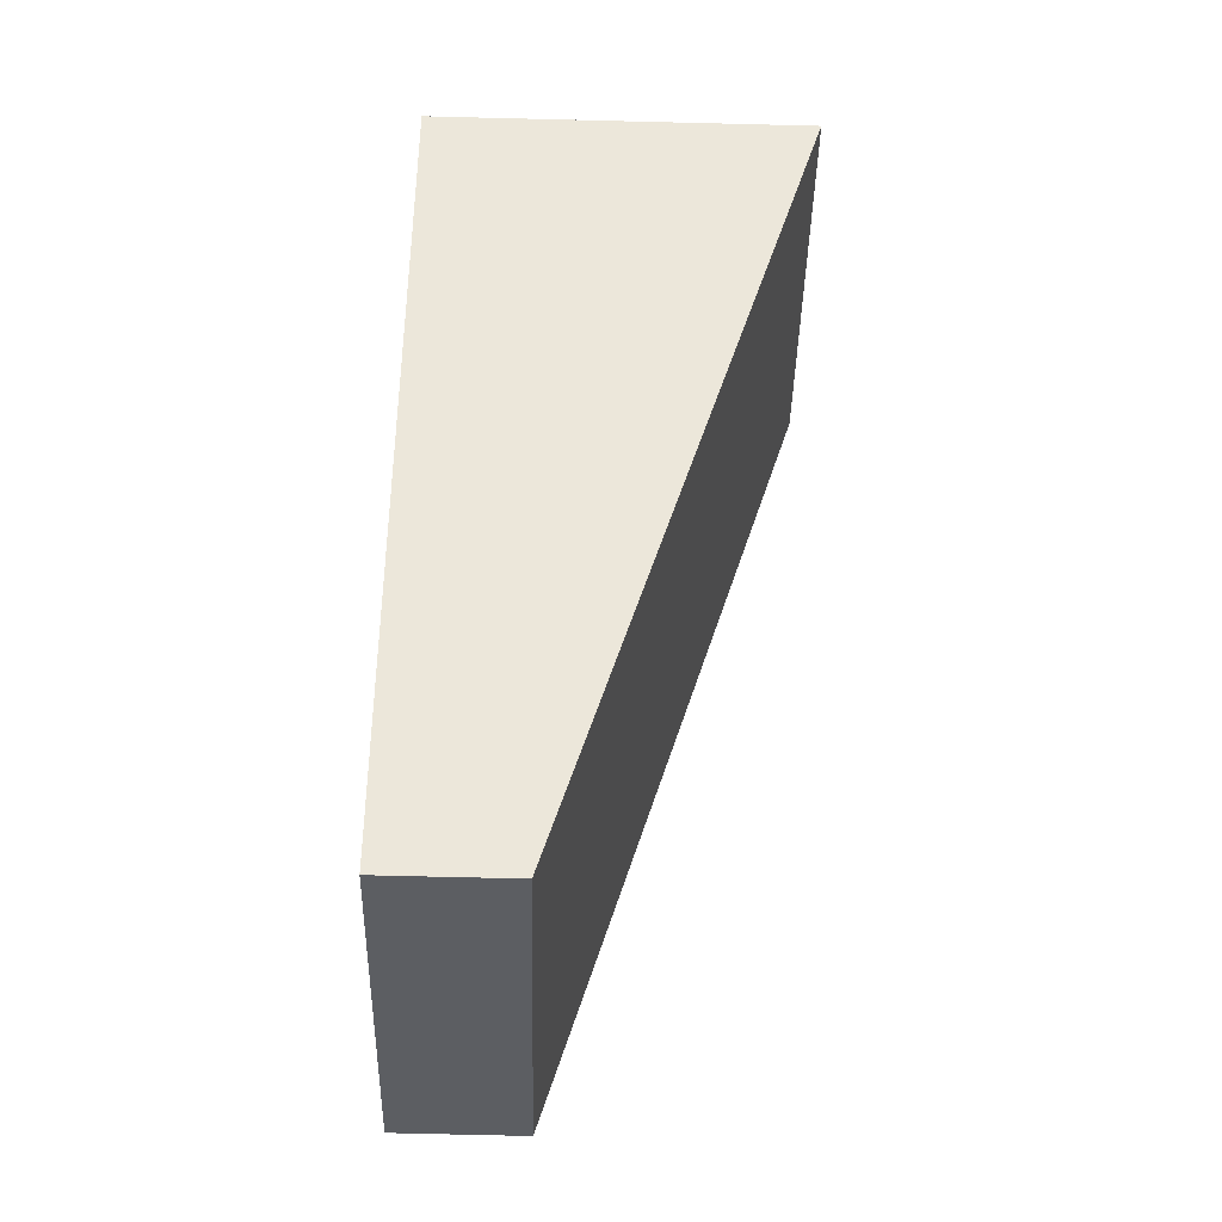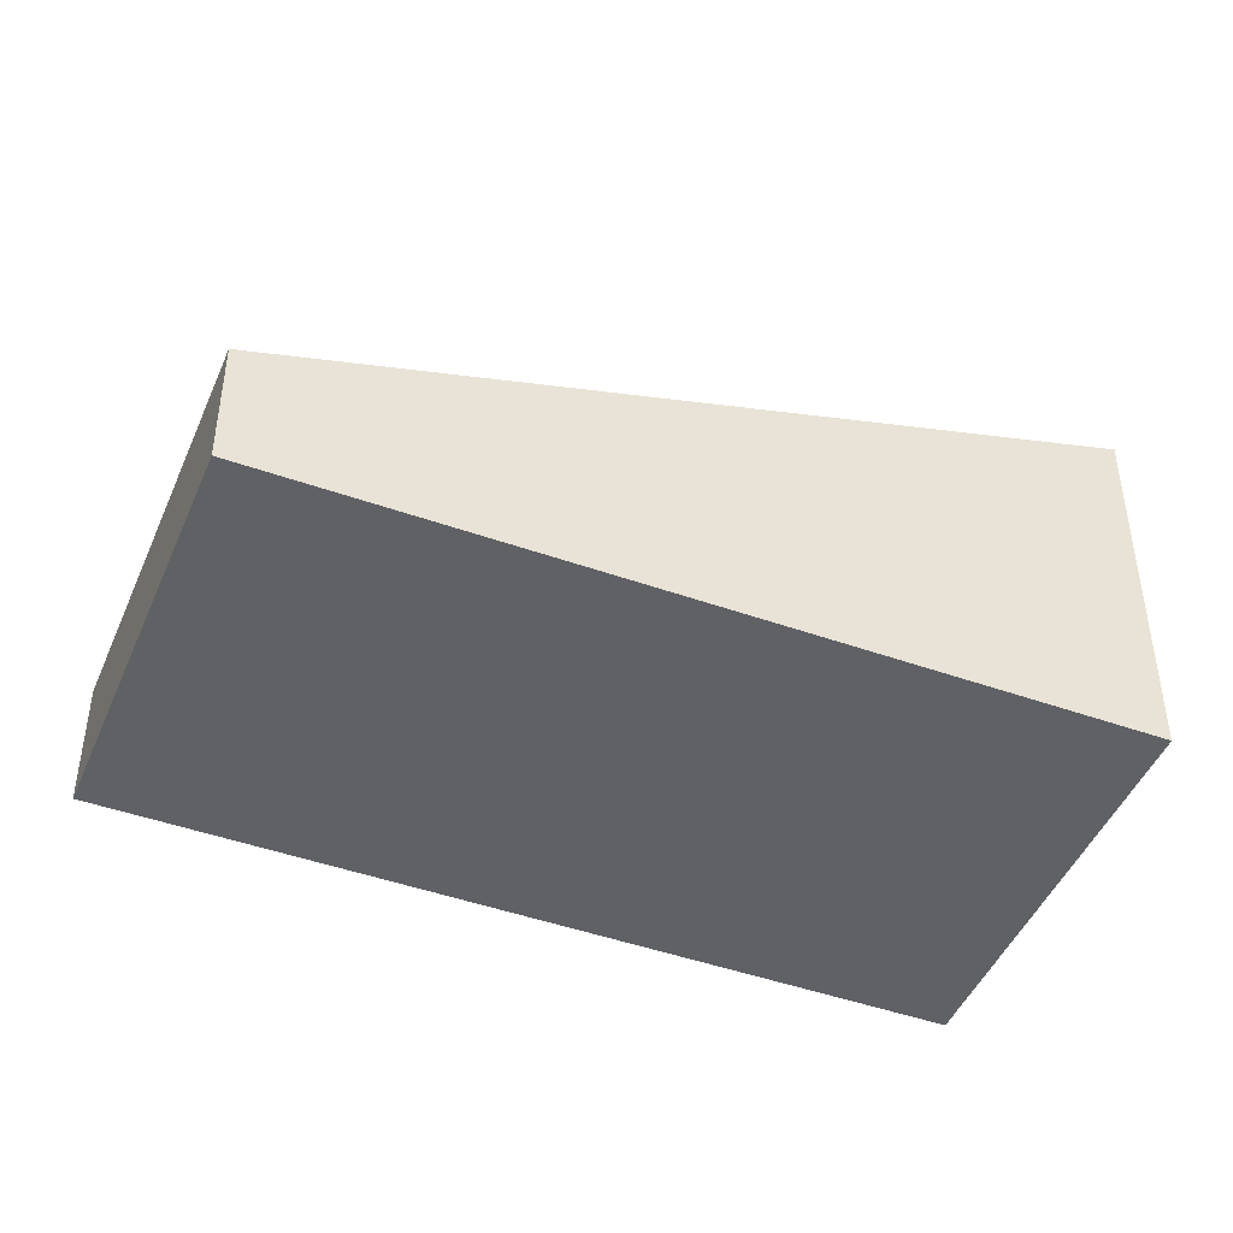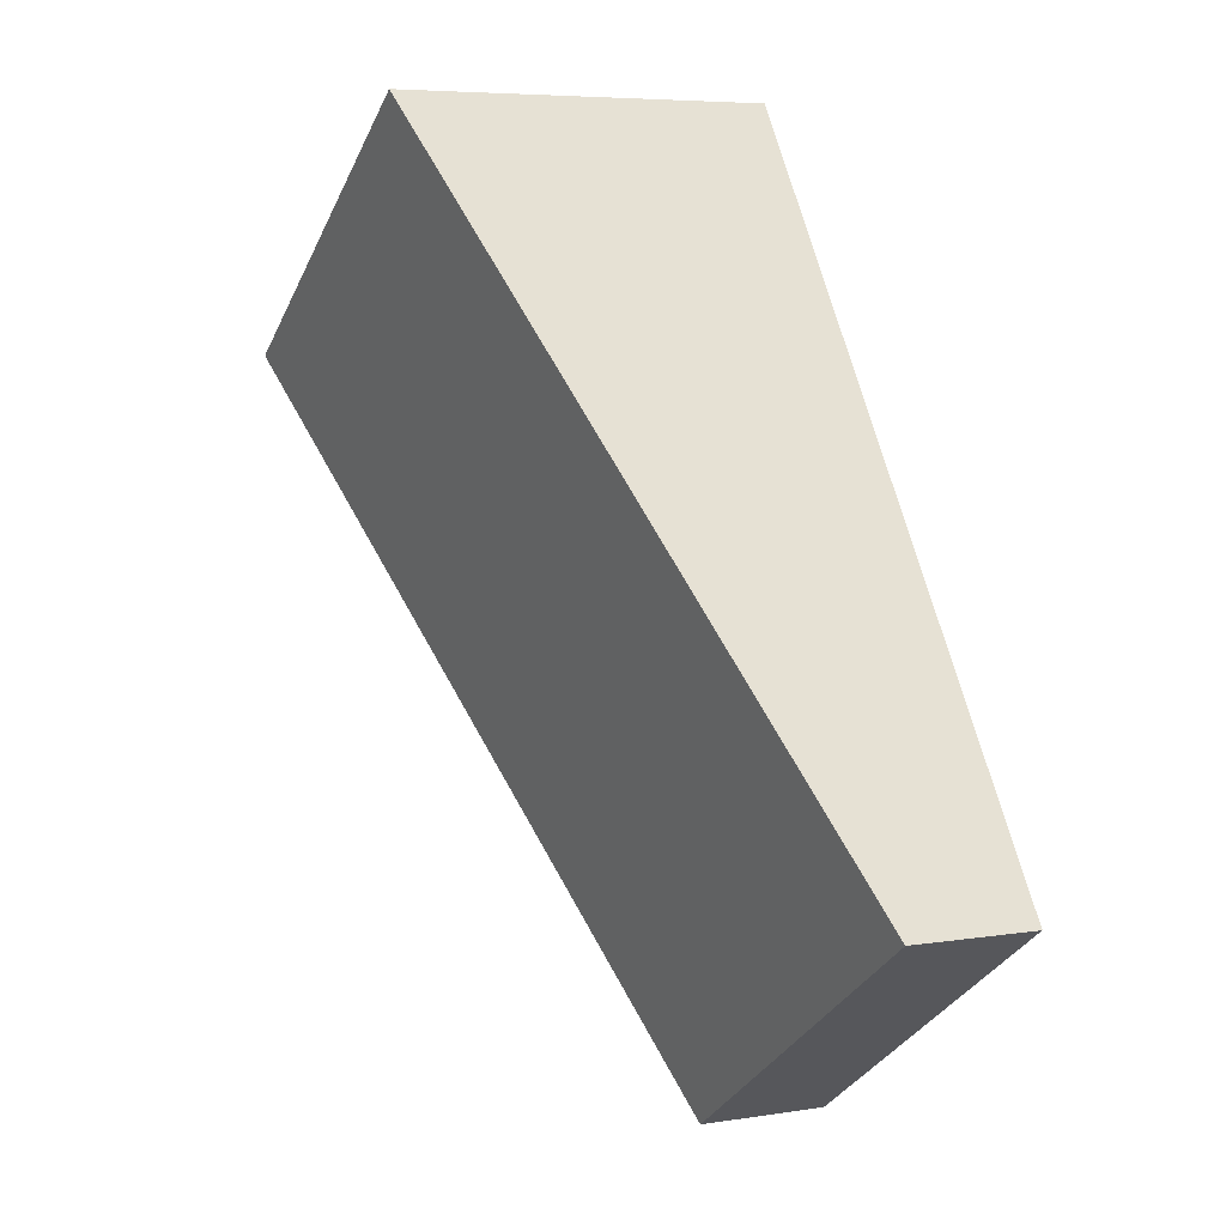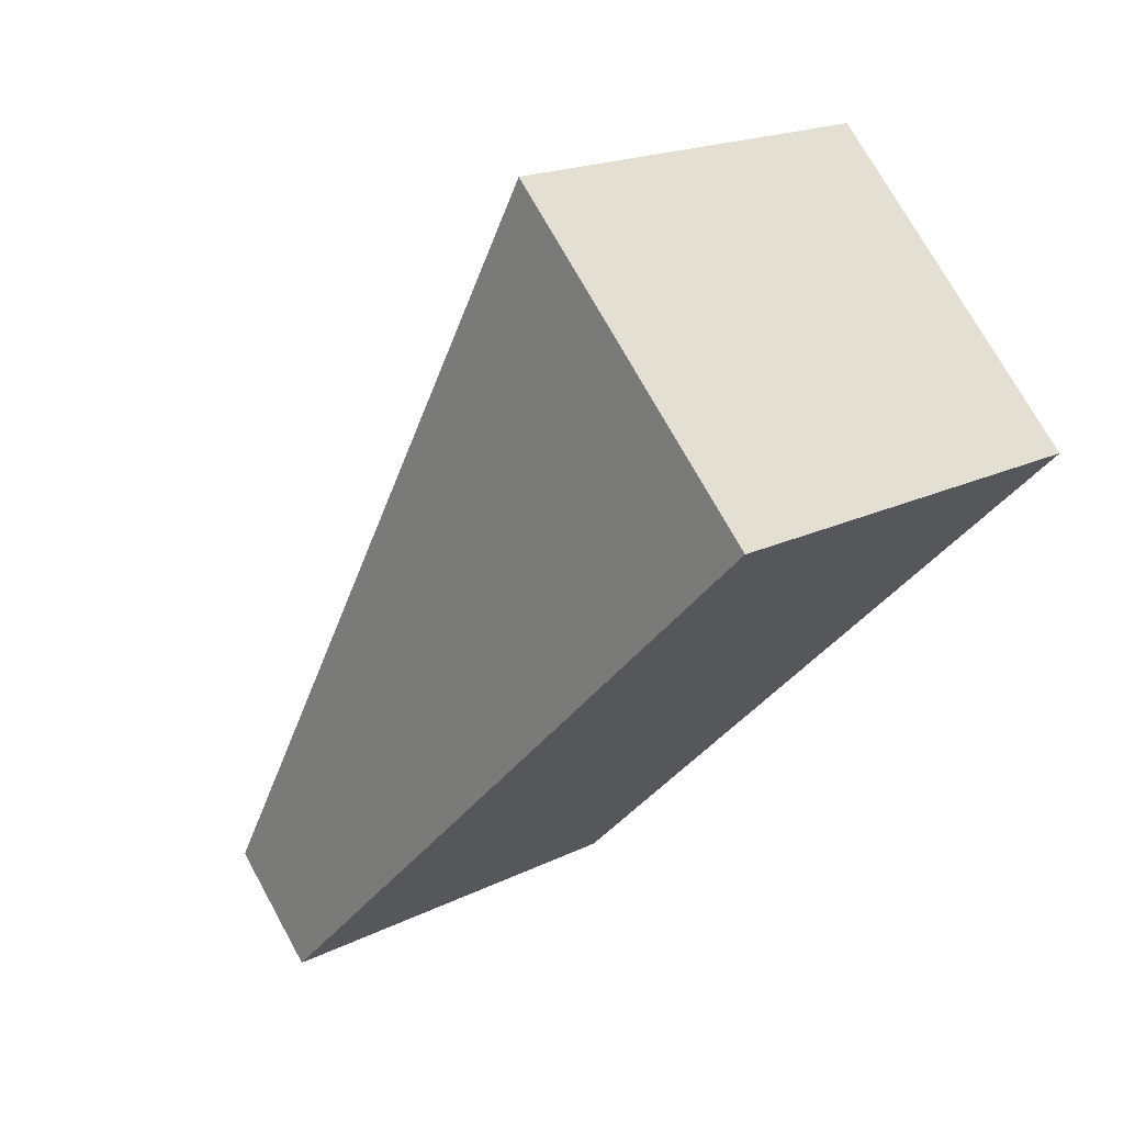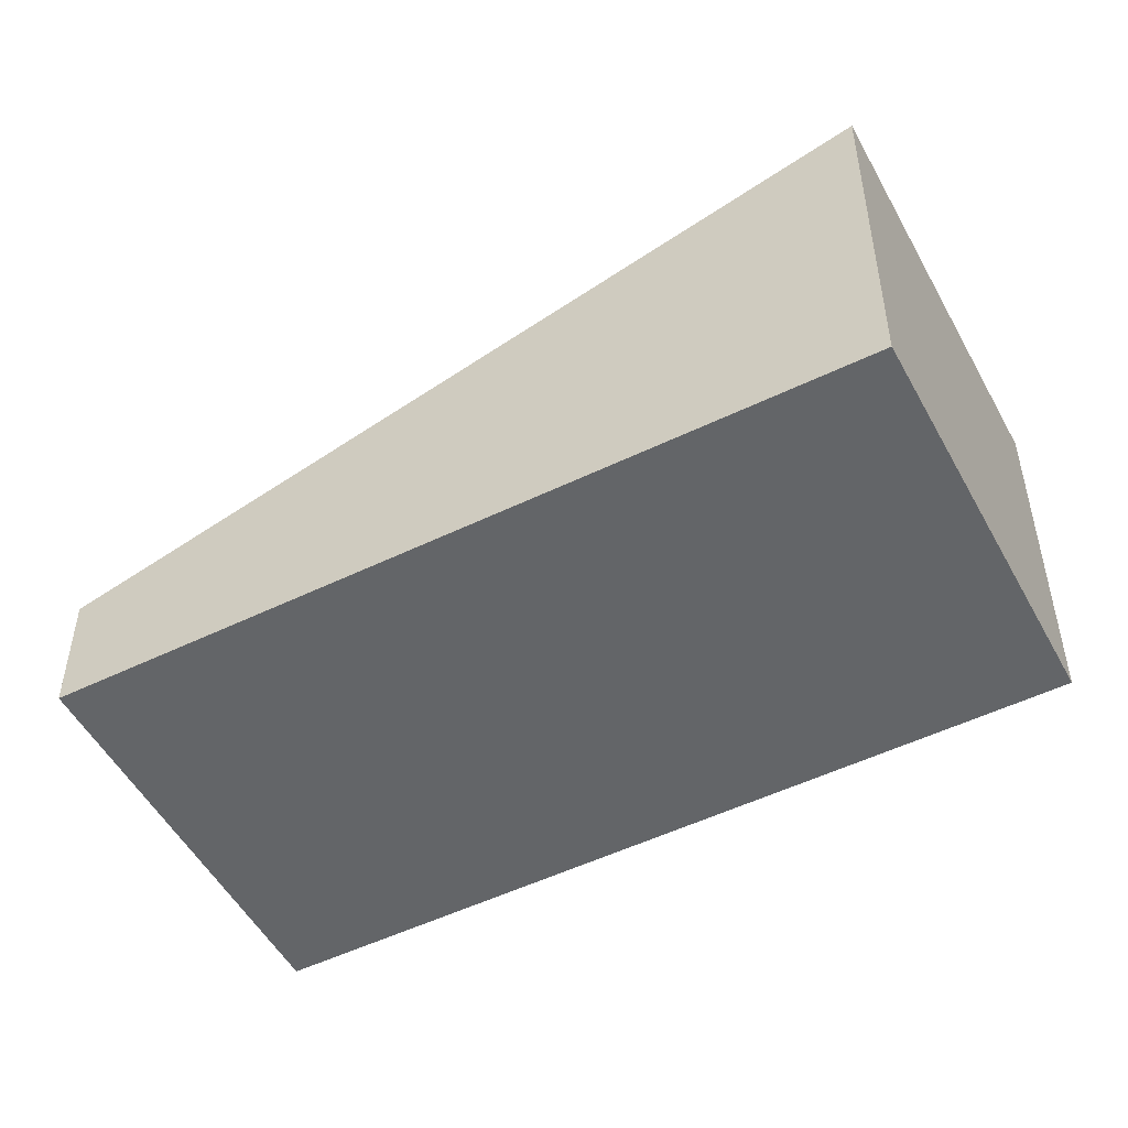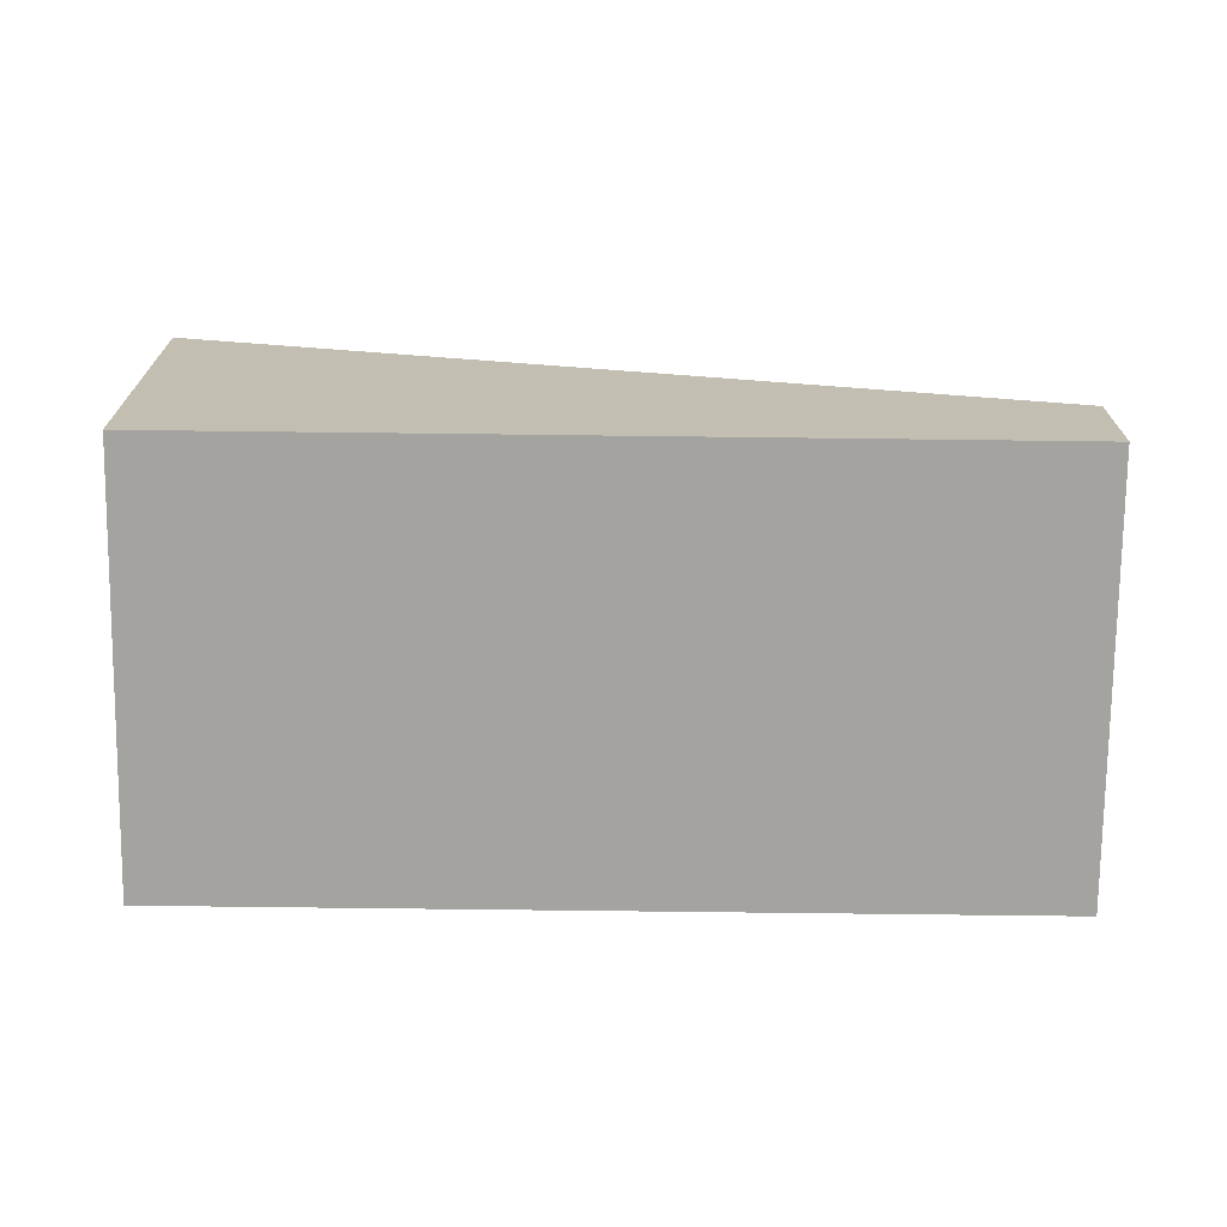
<metadata>
{"format":"obj","ext":"obj","renderer":"f3d","projection":"perspective","resolution":1024,"background":"white","views":[{"elev":-72.0,"azim":88.6,"up":"+Z"},{"elev":-45.9,"azim":-77.9,"up":"+Y"},{"elev":6.0,"azim":-115.8,"up":"+Z"},{"elev":73.2,"azim":-28.9,"up":"+Z"},{"elev":-51.4,"azim":-27.9,"up":"+Y"},{"elev":-72.8,"azim":123.6,"up":"+Y"}]}
</metadata>
<code>
v  0 0.813 4.978e-17
v  5.136 2.353 2.857
v  2.176 0.813 -1.484
v  2.96 2.353 4.34
v  5.136 -1.749e-16 2.857
v  2.176 9.087e-17 -1.484
v  0 0 0
v  2.96 -2.657e-16 4.34
g defaultobject
f 1 2 3
f 2 1 4
f 5 3 2
f 3 5 6
f 6 1 3
f 1 6 7
f 1 8 4
f 8 1 7
f 8 2 4
f 2 8 5
f 8 6 5
f 6 8 7

</code>
